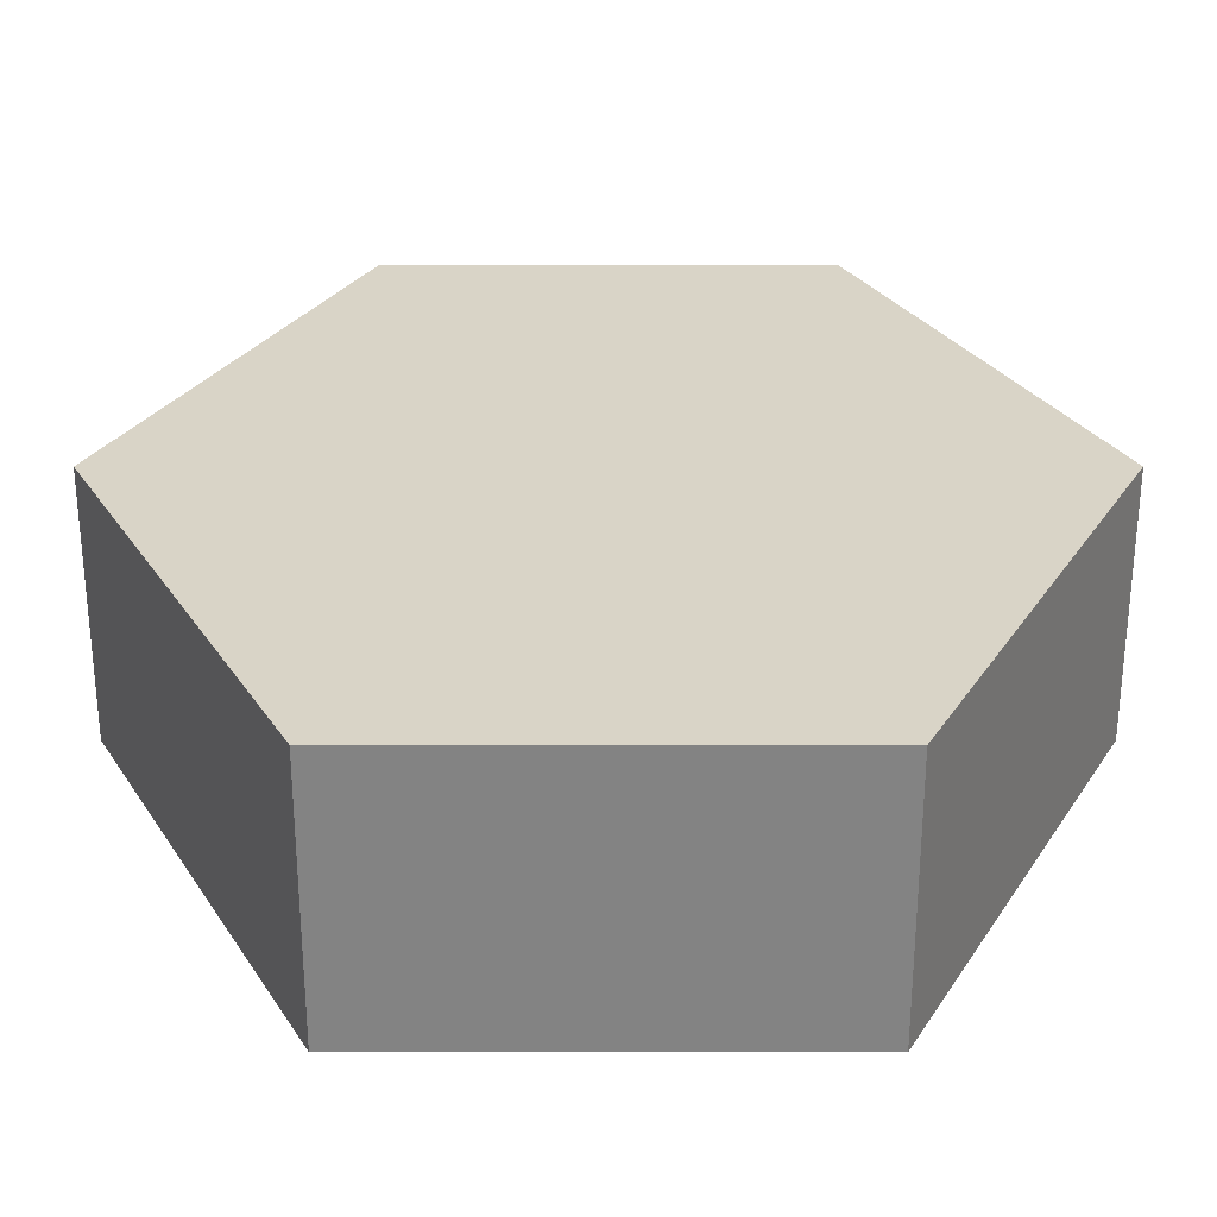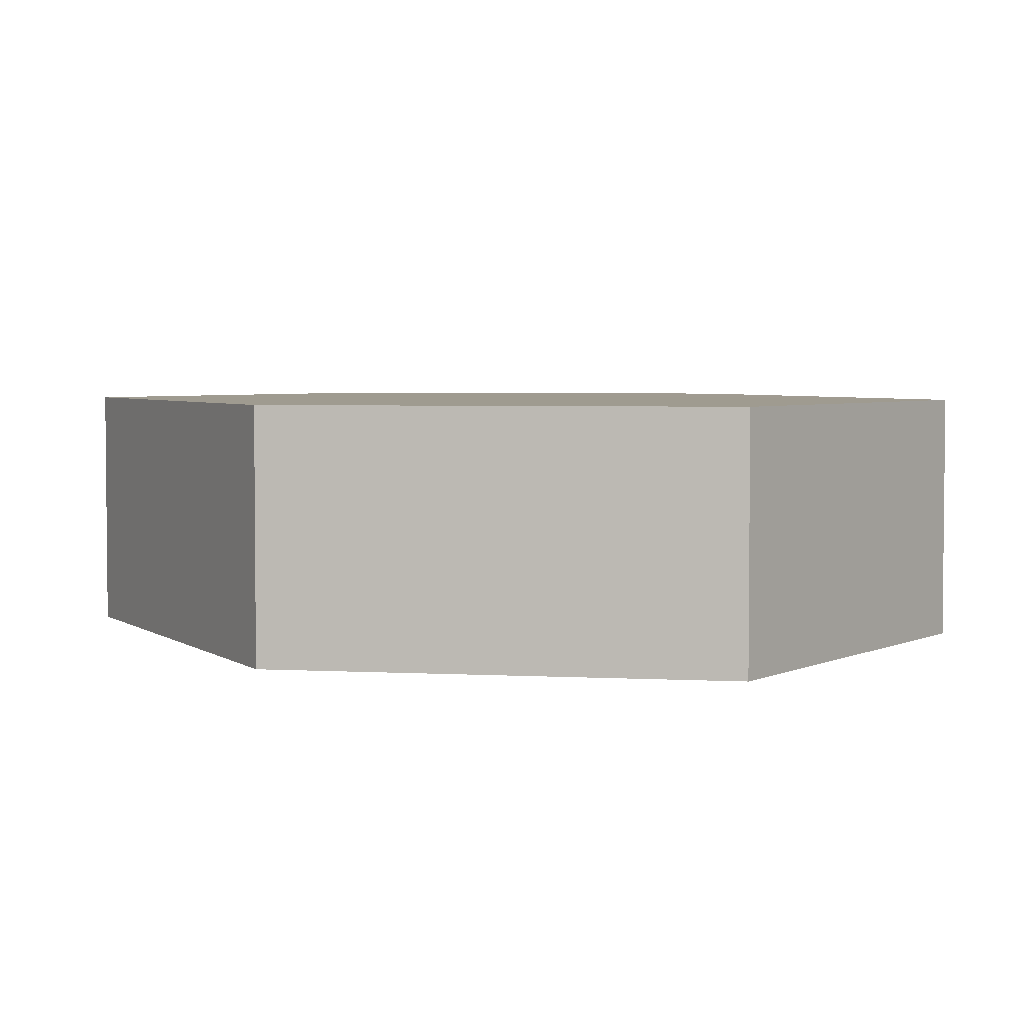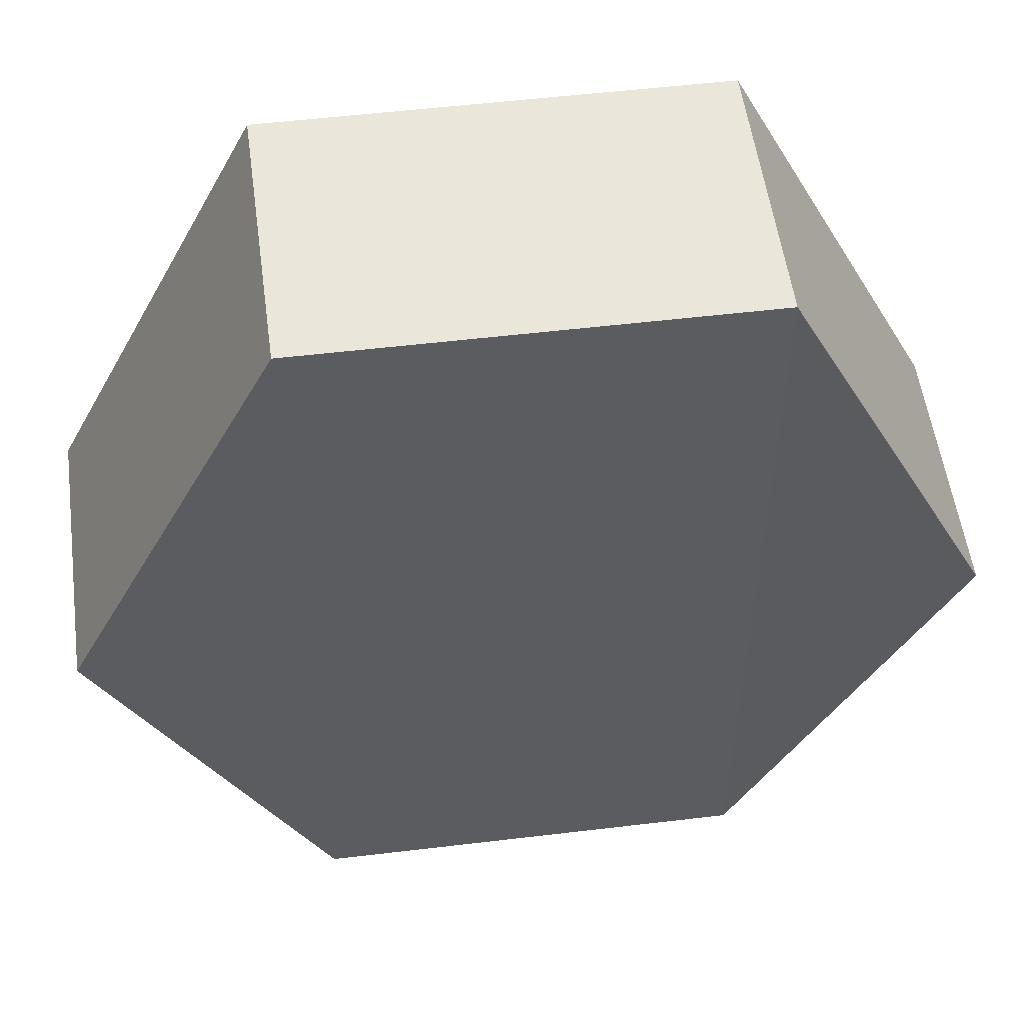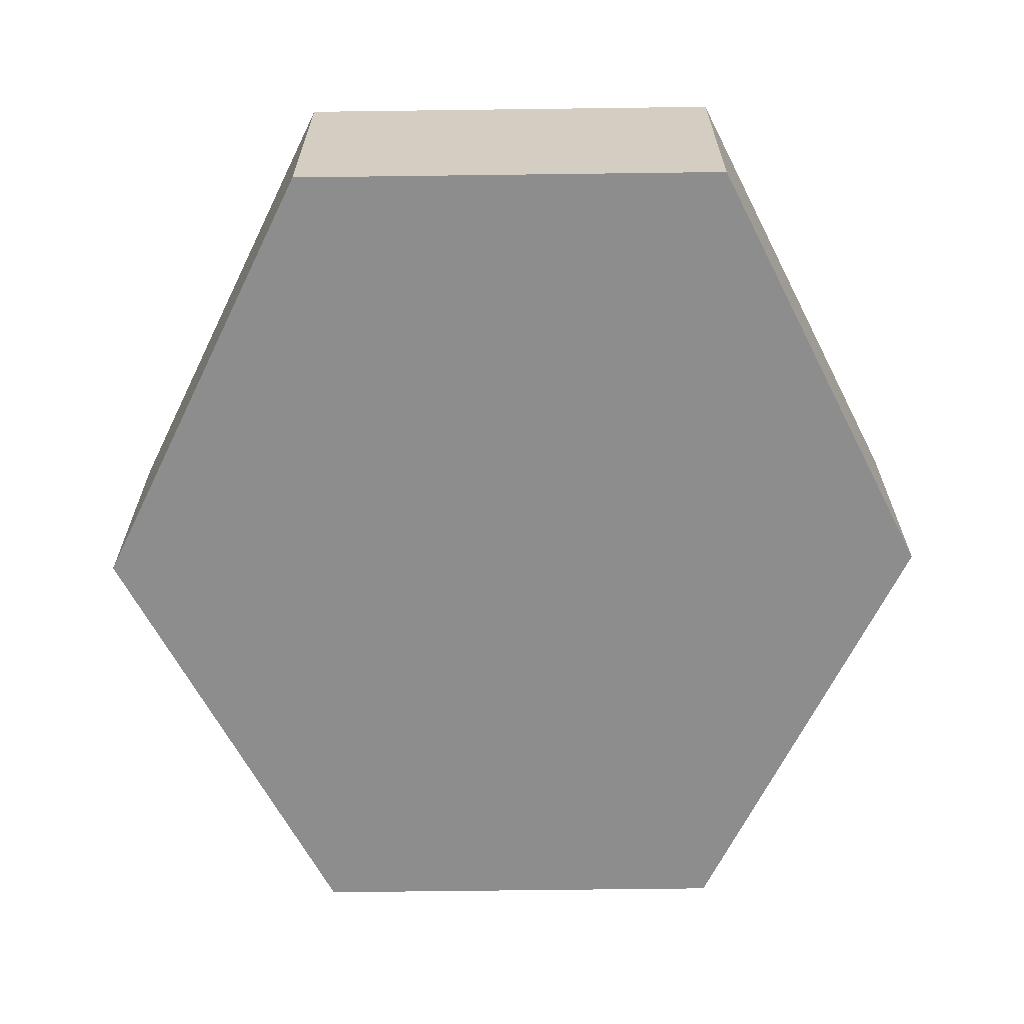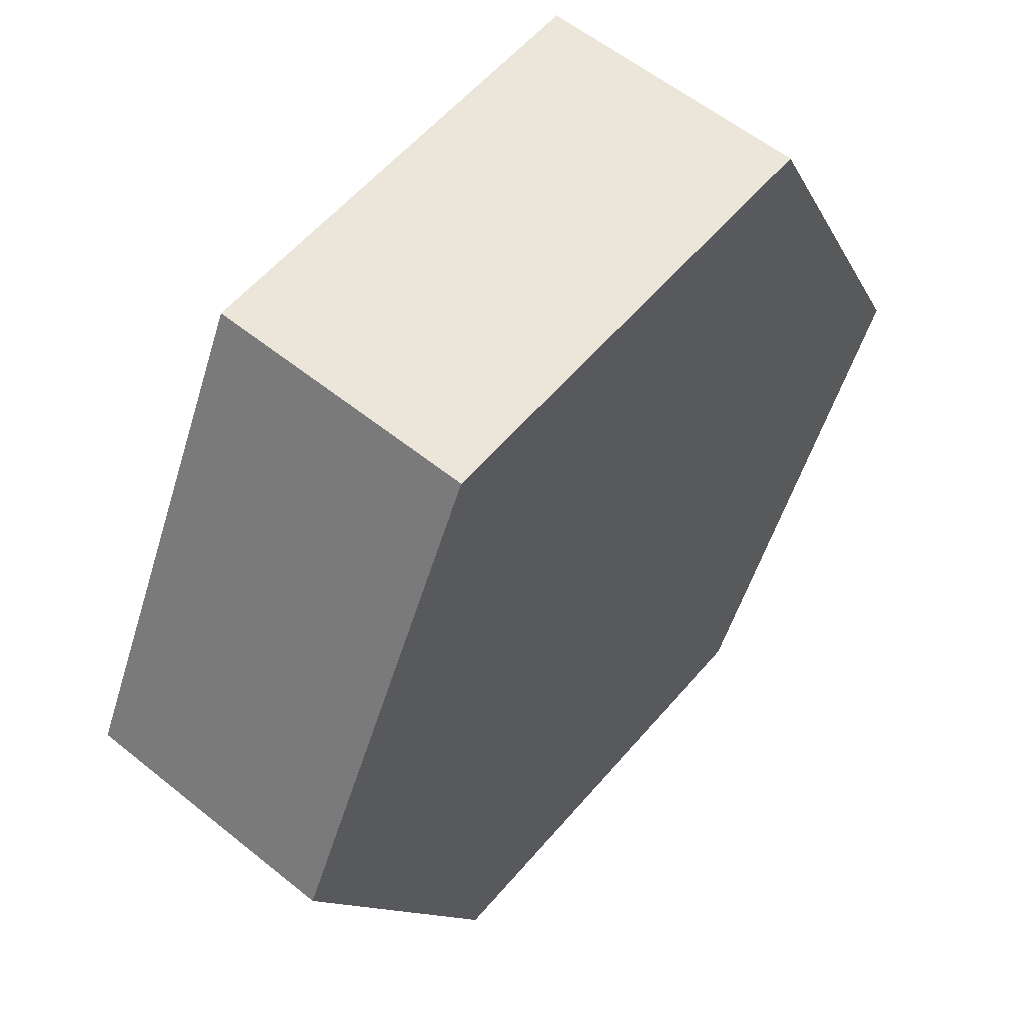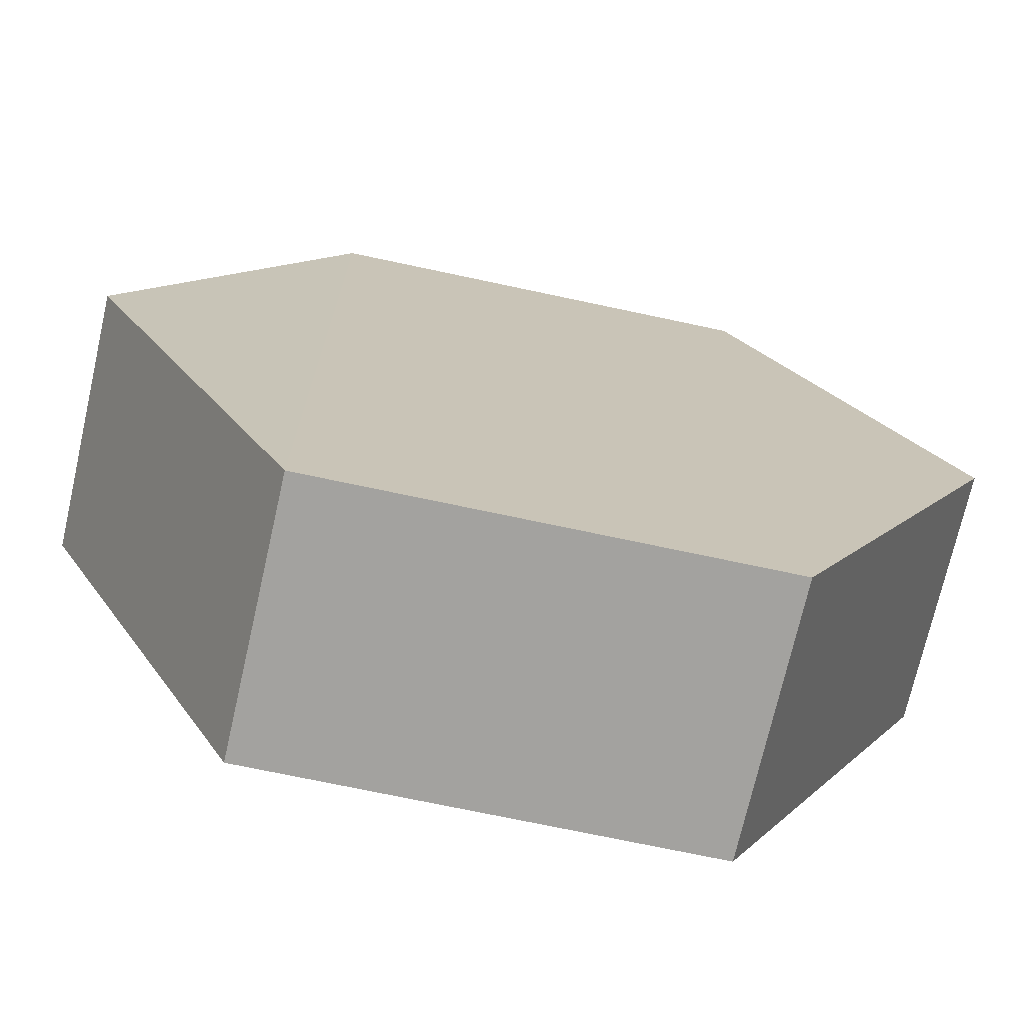
<metadata>
{"format":"obj","ext":"obj","renderer":"f3d","projection":"perspective","resolution":1024,"background":"white","views":[{"elev":-61.4,"azim":-0.0,"up":"+Y"},{"elev":4.1,"azim":126.0,"up":"+Z"},{"elev":54.6,"azim":172.9,"up":"+Y"},{"elev":-64.7,"azim":-179.2,"up":"+Z"},{"elev":57.6,"azim":130.0,"up":"+Y"},{"elev":-72.5,"azim":167.8,"up":"+Y"}]}
</metadata>
<code>
o 3373
v 2167 1871 12.06
v 2168 1871 12.05
v 2167 1871 12.05
v 2167 1871 12.05
v 2168 1871 12.05
v 2168 1871 12.05
v 2167 1871 12.06
v 2167 1871 12.06
v 2167 1871 12.06
v 2167 1871 12.06
v 2167 1871 12.06
v 2167 1871 12.05
v 2168 1871 12.05
v 2168 1871 12.06
v 2167 1871 12.05
v 2167 1871 12.06
v 2167 1871 12.05
v 2167 1871 12.05
v 2167 1871 12.05
v 2167 1871 12.05
v 2168 1871 12.06
v 2168 1871 12.05
v 2168 1871 12.05
v 2168 1871 12.06
v 2168 1871 12.05
v 2168 1871 12.06
v 2168 1871 12.06
v 2168 1871 12.06
v 2168 1871 12.05
v 2168 1871 12.06
v 2168 1871 12.06
v 2167 1871 12.06
f 1 2 3
f 4 3 2
f 5 2 6
f 7 4 8
f 8 9 10
f 11 12 7
f 13 9 14
f 15 13 5
f 15 16 17
f 17 1 18
f 18 19 20
f 21 19 22
f 23 21 5
f 11 21 24
f 25 26 23
f 27 13 24
f 28 29 27
f 24 30 31
f 4 30 32
f 1 32 30

</code>
